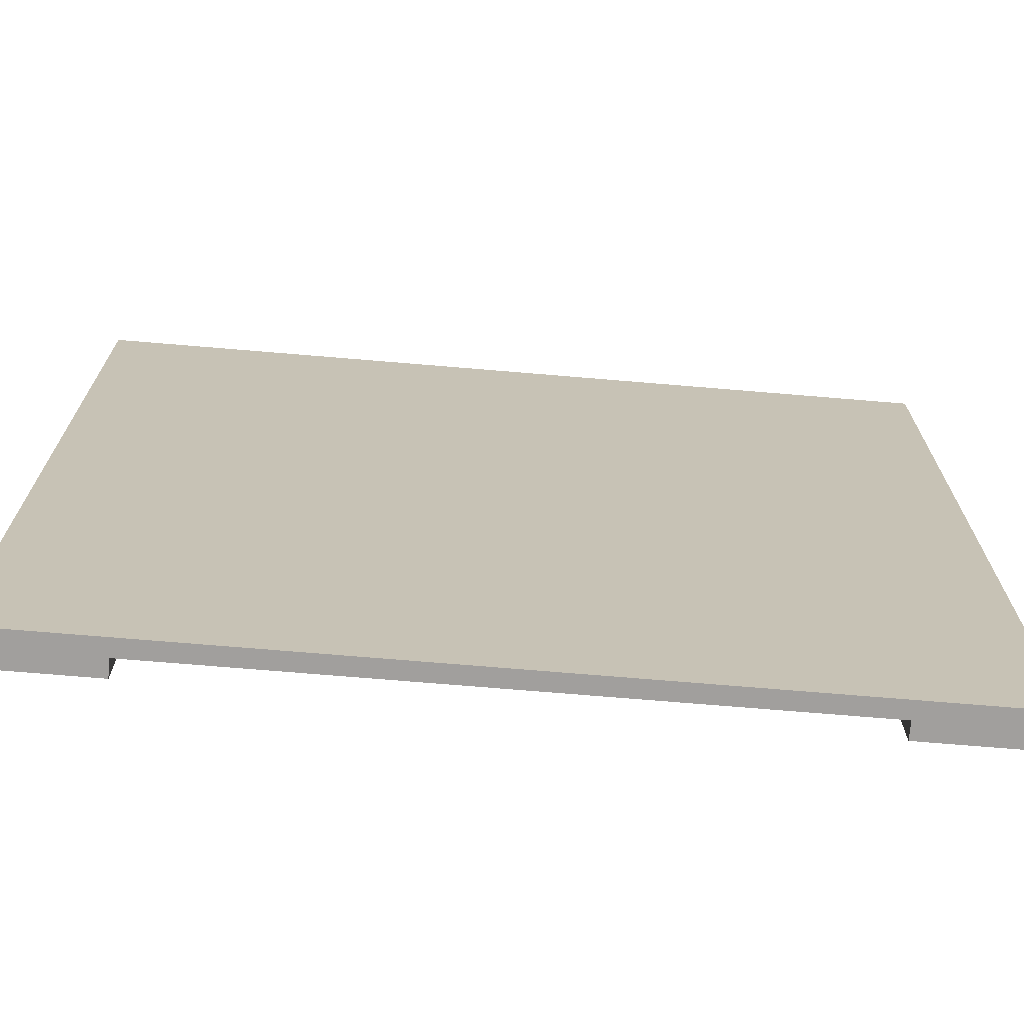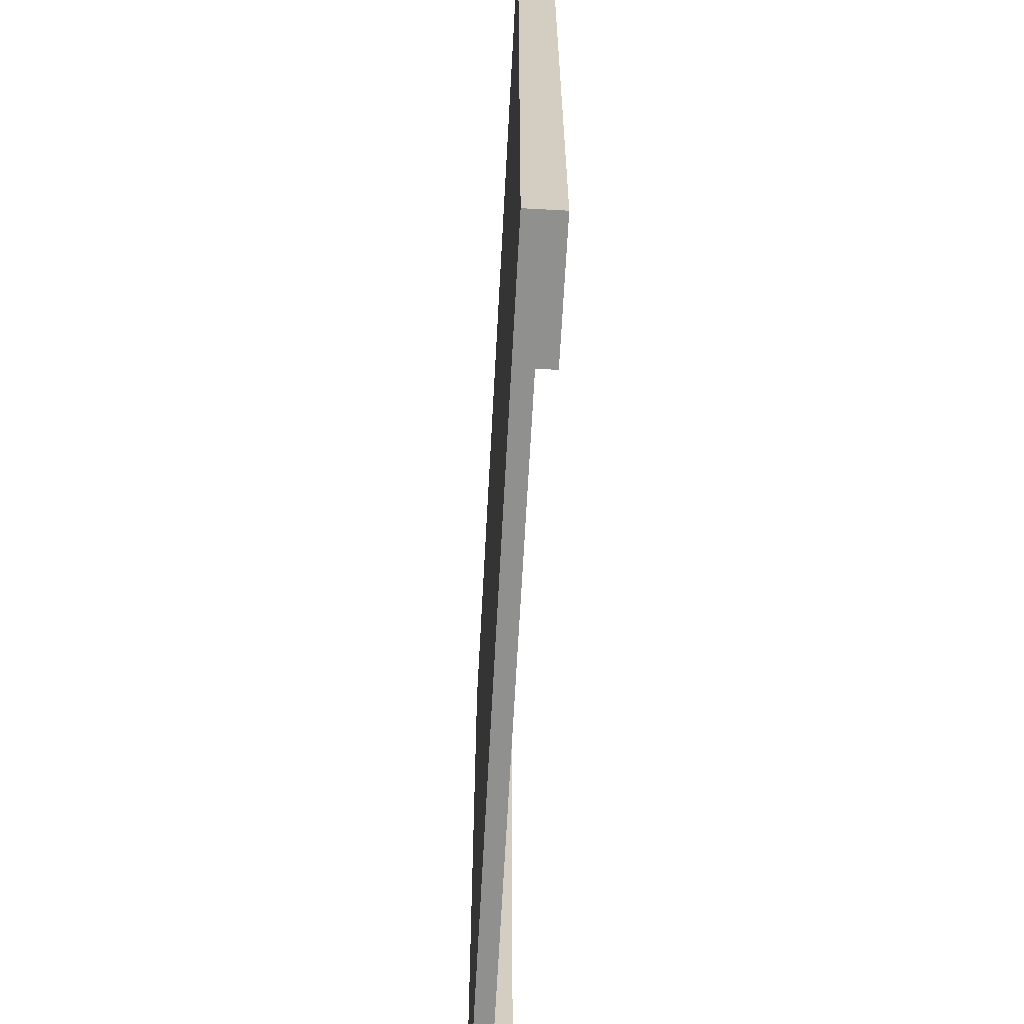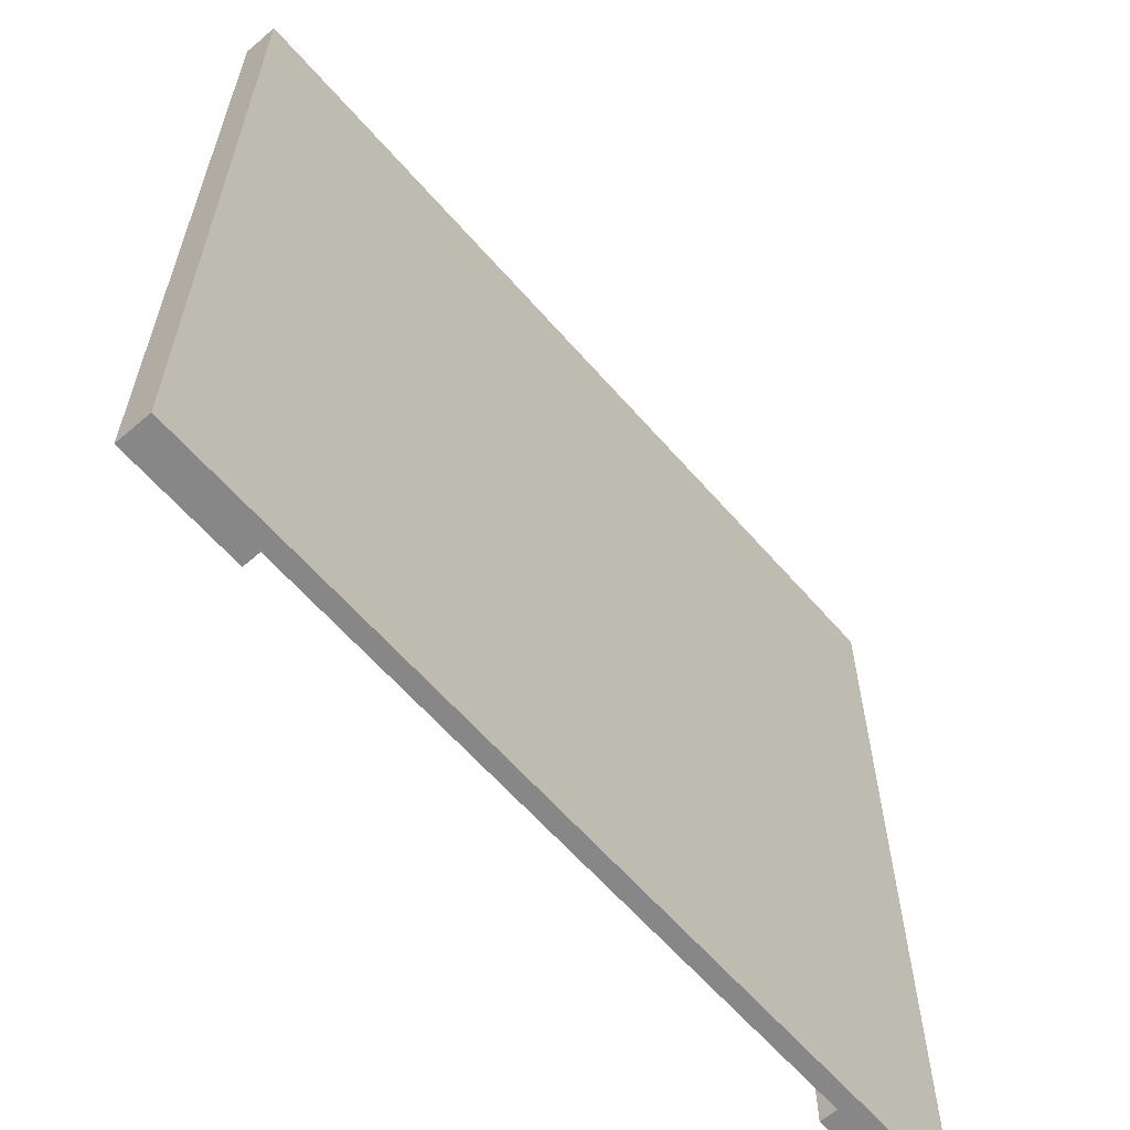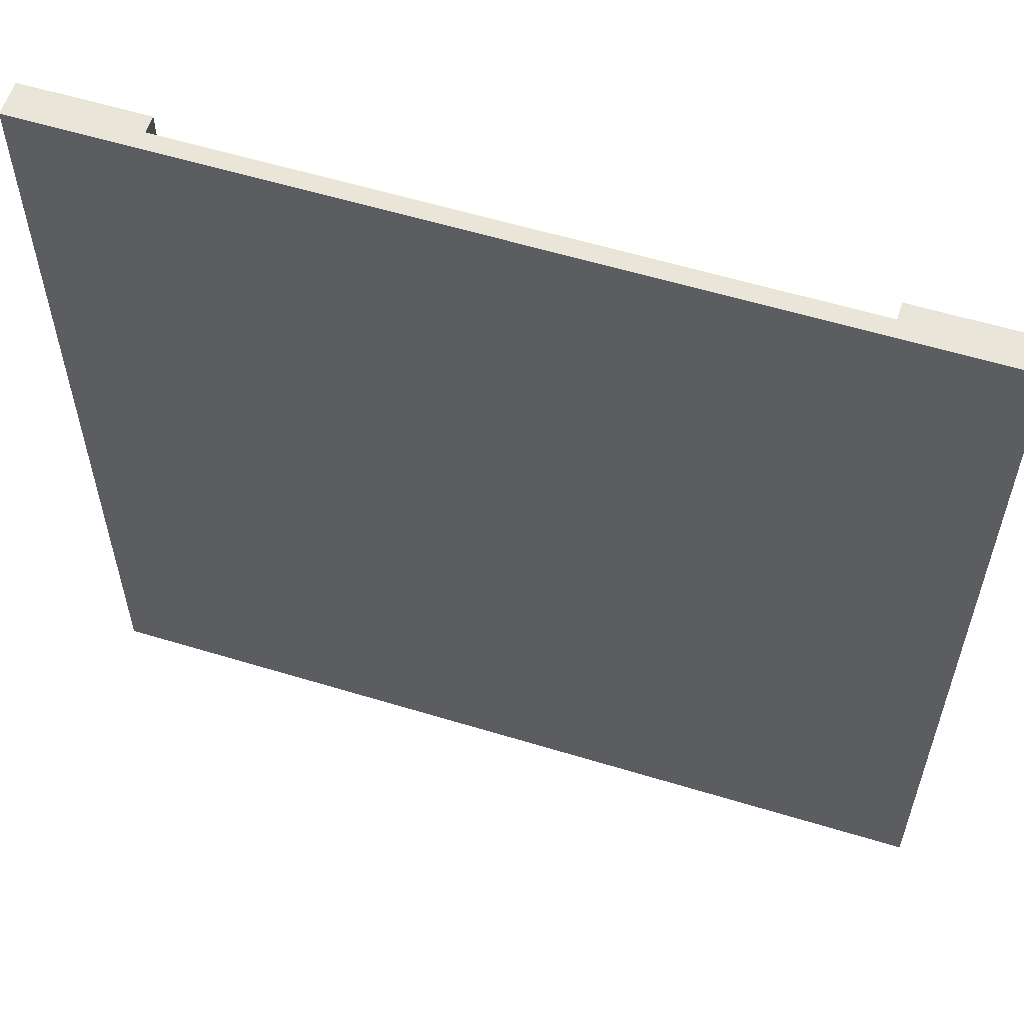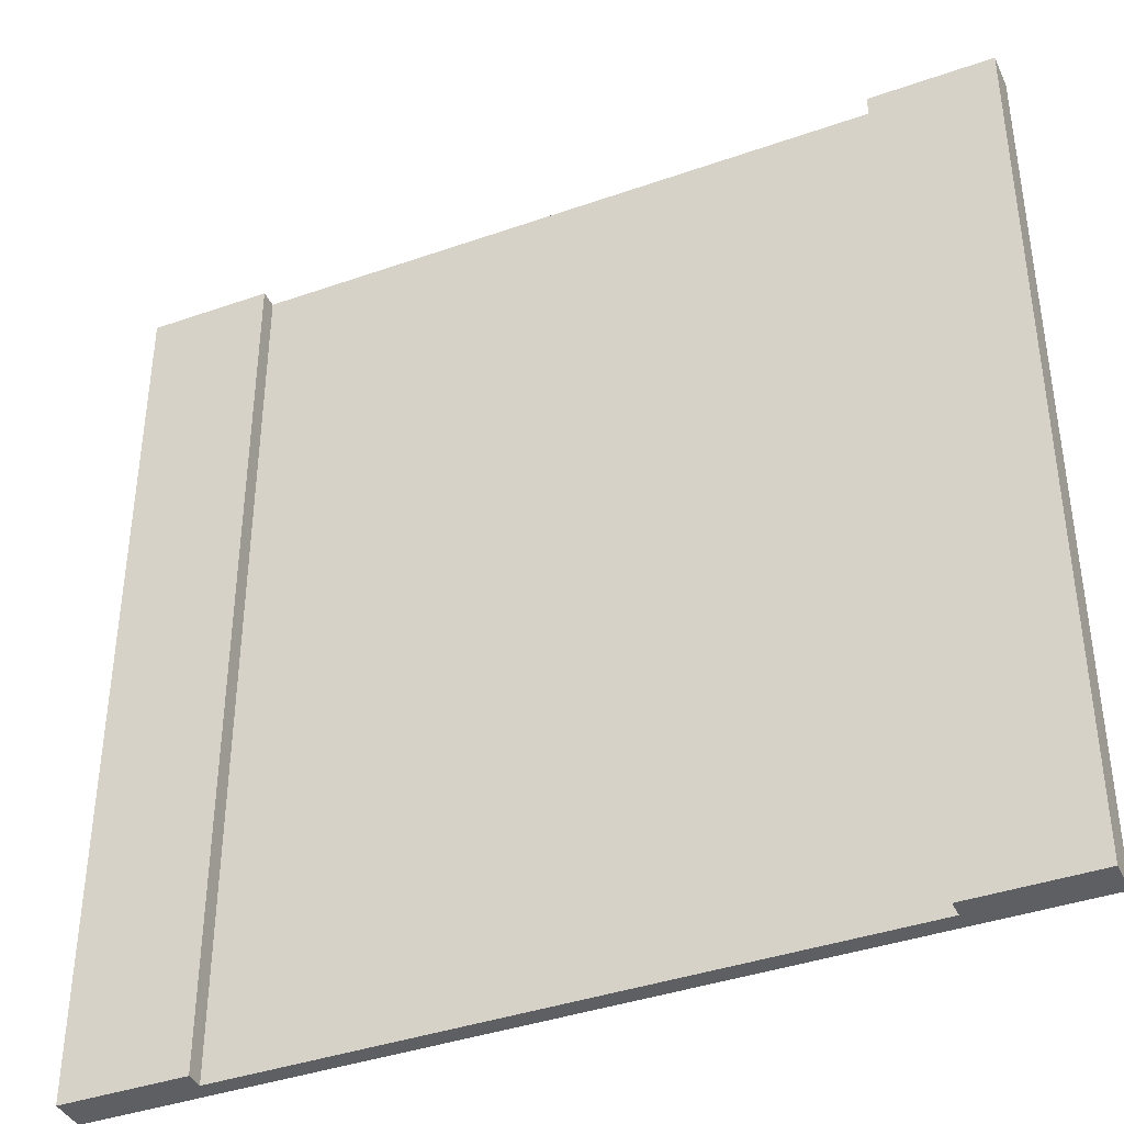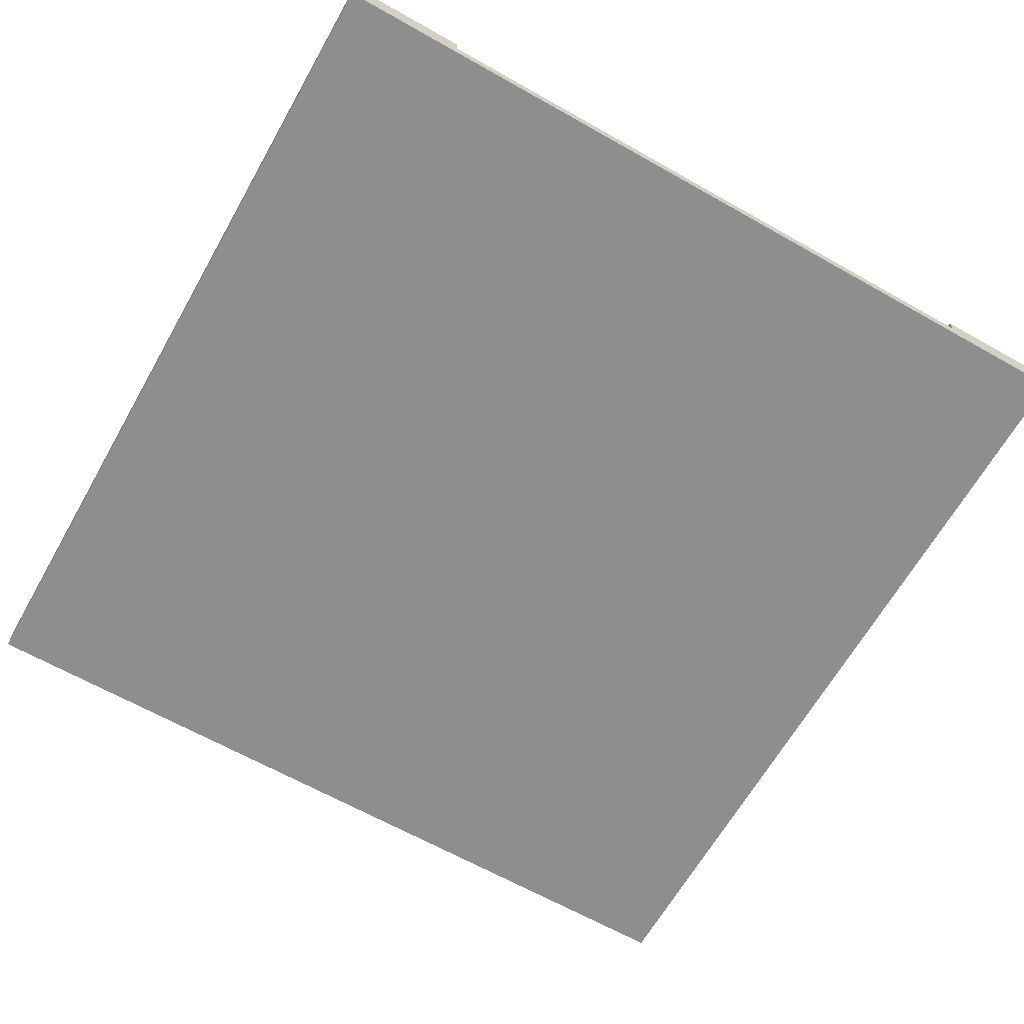
<metadata>
{"format":"obj","ext":"obj","renderer":"f3d","projection":"perspective","resolution":1024,"background":"white","views":[{"elev":-71.5,"azim":-4.8,"up":"+Z"},{"elev":-65.6,"azim":86.9,"up":"+Z"},{"elev":-62.5,"azim":-49.0,"up":"+Z"},{"elev":58.2,"azim":17.5,"up":"+Z"},{"elev":-39.6,"azim":-156.4,"up":"+Z"},{"elev":-65.0,"azim":150.4,"up":"+Y"}]}
</metadata>
<code>
o F3 - Alley 2
v -10 0 10
v -5 0 10
v -10 0.1 10
v -9.4 0.1 10
v -9.3 0.1 10
v -5.7 0.1 10
v -5.6 0.1 10
v -5 0.1 10
v -10 0.2 10
v -9.4 0.2 10
v -9.3 0.2 10
v -5.7 0.2 10
v -5.6 0.2 10
v -5 0.2 10
v -10 0 15
v -7.6 0 15
v -7.4 0 15
v -5 0 15
v -10 0.1 15
v -9.4 0.1 15
v -9.3 0.1 15
v -7.6 0.1 15
v -7.4 0.1 15
v -5.7 0.1 15
v -5.6 0.1 15
v -5 0.1 15
v -10 0.2 15
v -9.4 0.2 15
v -9.3 0.2 15
v -5.7 0.2 15
v -5.6 0.2 15
v -5 0.2 15
v -10 0 10
v -10 0.1 10
v -10 0.2 10
v -10 0 15
v -10 0.1 15
v -10 0.2 15
v -5.7 0.1 10
v -5.7 0.2 10
v -5.7 0.1 15
v -5.7 0.2 15
v -9.3 0.1 10
v -9.3 0.2 10
v -9.3 0.1 15
v -9.3 0.2 15
v -5 0 10
v -5 0.1 10
v -5 0.2 10
v -5 0 15
v -5 0.1 15
v -5 0.2 15
v -10 0 10
v -10 0 15
v -7.6 0 10.5
v -7.6 0 11
v -7.6 0 11.5
v -7.6 0 12
v -7.6 0 12.5
v -7.6 0 13
v -7.6 0 13.5
v -7.6 0 14
v -7.6 0 14.5
v -7.6 0 15
v -7.4 0 10.5
v -7.4 0 11
v -7.4 0 11.5
v -7.4 0 12
v -7.4 0 12.5
v -7.4 0 13
v -7.4 0 13.5
v -7.4 0 14
v -7.4 0 14.5
v -7.4 0 15
v -5 0 10
v -5 0 15
v -9.3 0.1 10
v -9.3 0.1 15
v -7.6 0.1 10.5
v -7.6 0.1 11
v -7.6 0.1 11.5
v -7.6 0.1 12
v -7.6 0.1 12.5
v -7.6 0.1 13
v -7.6 0.1 13.5
v -7.6 0.1 14
v -7.6 0.1 14.5
v -7.6 0.1 15
v -7.4 0.1 10.5
v -7.4 0.1 11
v -7.4 0.1 11.5
v -7.4 0.1 12
v -7.4 0.1 12.5
v -7.4 0.1 13
v -7.4 0.1 13.5
v -7.4 0.1 14
v -7.4 0.1 14.5
v -7.4 0.1 15
v -5.7 0.1 10
v -5.7 0.1 15
v -10 0.2 10
v -10 0.2 15
v -9.4 0.2 10
v -9.4 0.2 15
v -9.3 0.2 10
v -9.3 0.2 15
v -5.7 0.2 10
v -5.7 0.2 15
v -5.6 0.2 10
v -5.6 0.2 15
v -5 0.2 10
v -5 0.2 15
f 3 2 1
f 4 2 3
f 5 2 4
f 6 2 5
f 7 2 6
f 8 2 7
f 9 4 3
f 10 5 4
f 10 4 9
f 11 5 10
f 12 7 6
f 13 8 7
f 13 7 12
f 14 8 13
f 15 16 19
f 19 16 20
f 20 16 21
f 16 17 22
f 21 16 22
f 17 18 23
f 22 17 23
f 23 18 24
f 24 18 25
f 25 18 26
f 19 20 27
f 20 21 28
f 27 20 28
f 28 21 29
f 24 25 30
f 25 26 31
f 30 25 31
f 31 26 32
f 36 34 33
f 37 35 34
f 37 34 36
f 38 35 37
f 41 40 39
f 42 40 41
f 43 44 45
f 45 44 46
f 47 48 50
f 48 49 51
f 50 48 51
f 51 49 52
f 55 54 53
f 56 54 55
f 57 54 56
f 58 54 57
f 59 54 58
f 60 54 59
f 61 54 60
f 62 54 61
f 63 54 62
f 64 54 63
f 65 55 53
f 65 56 55
f 66 57 56
f 66 56 65
f 67 58 57
f 67 57 66
f 68 59 58
f 68 58 67
f 69 60 59
f 69 59 68
f 70 61 60
f 70 60 69
f 71 62 61
f 71 61 70
f 72 63 62
f 72 62 71
f 73 64 63
f 73 63 72
f 74 64 73
f 75 72 71
f 75 65 53
f 75 74 73
f 75 73 72
f 75 71 70
f 75 70 69
f 75 69 68
f 75 68 67
f 75 67 66
f 75 66 65
f 76 74 75
f 77 78 79
f 79 78 80
f 80 78 81
f 81 78 82
f 82 78 83
f 83 78 84
f 84 78 85
f 85 78 86
f 86 78 87
f 87 78 88
f 77 79 89
f 79 80 89
f 80 81 90
f 89 80 90
f 81 82 91
f 90 81 91
f 82 83 92
f 91 82 92
f 83 84 93
f 92 83 93
f 84 85 94
f 93 84 94
f 85 86 95
f 94 85 95
f 86 87 96
f 95 86 96
f 87 88 97
f 96 87 97
f 97 88 98
f 95 96 99
f 77 89 99
f 97 98 99
f 96 97 99
f 94 95 99
f 93 94 99
f 92 93 99
f 91 92 99
f 90 91 99
f 89 90 99
f 99 98 100
f 101 102 103
f 103 102 104
f 103 104 105
f 105 104 106
f 107 108 109
f 109 108 110
f 109 110 111
f 111 110 112

</code>
